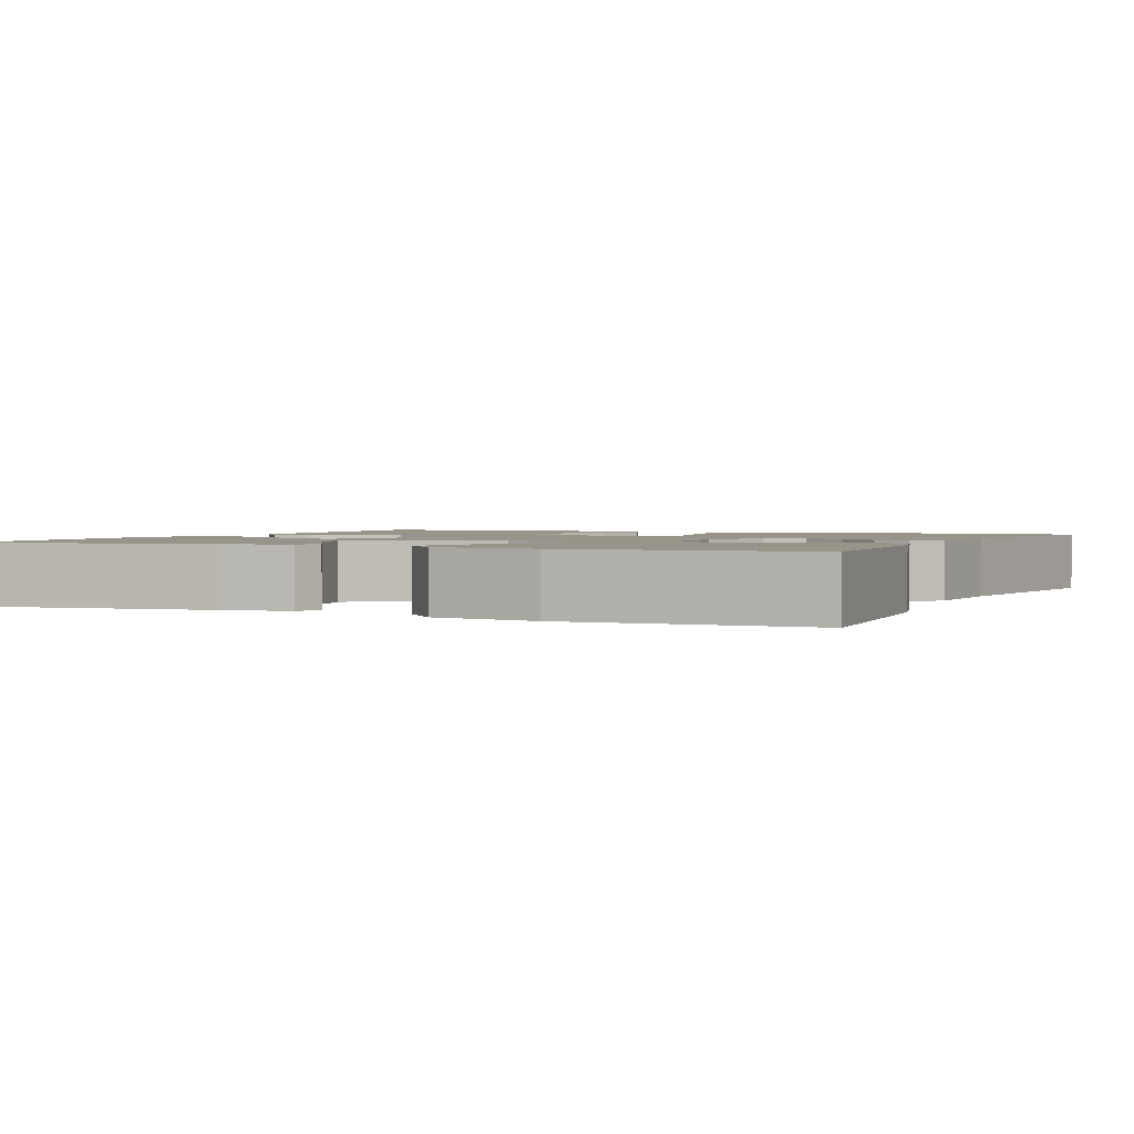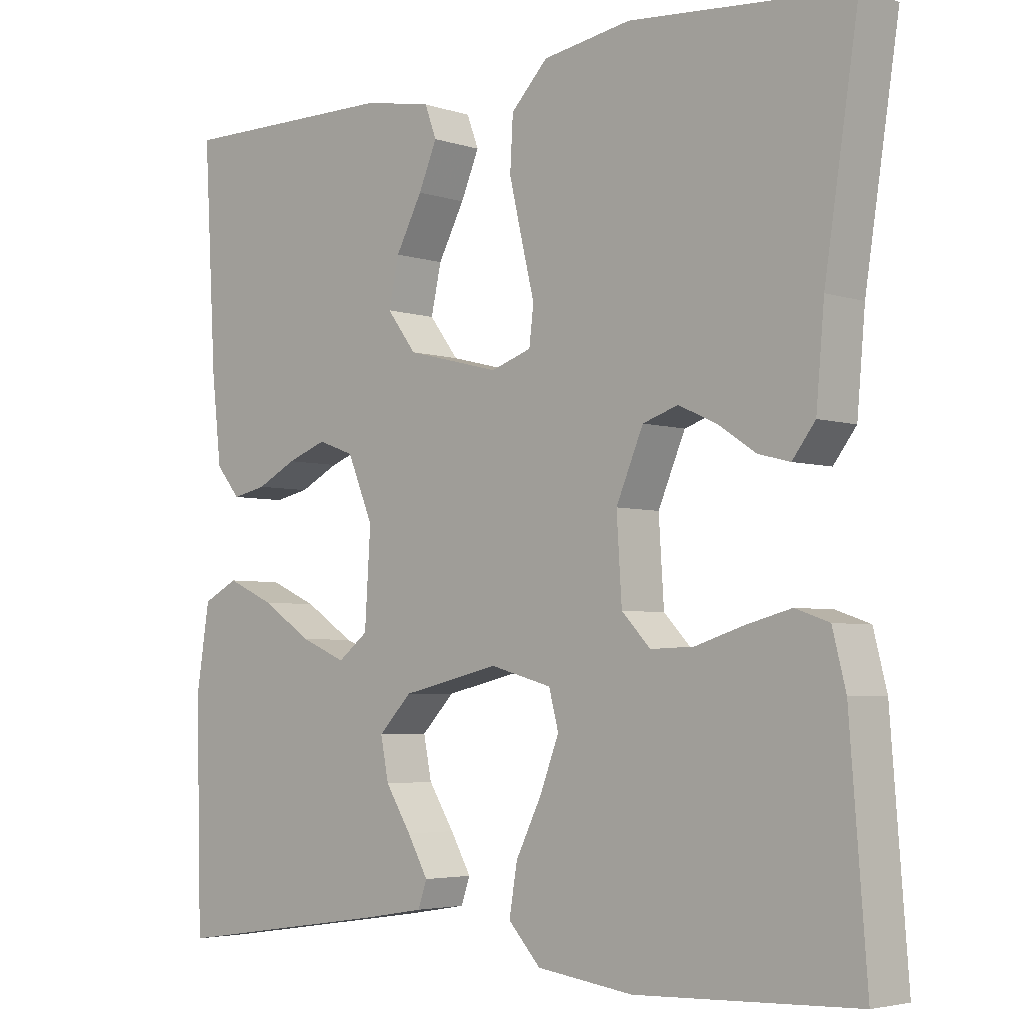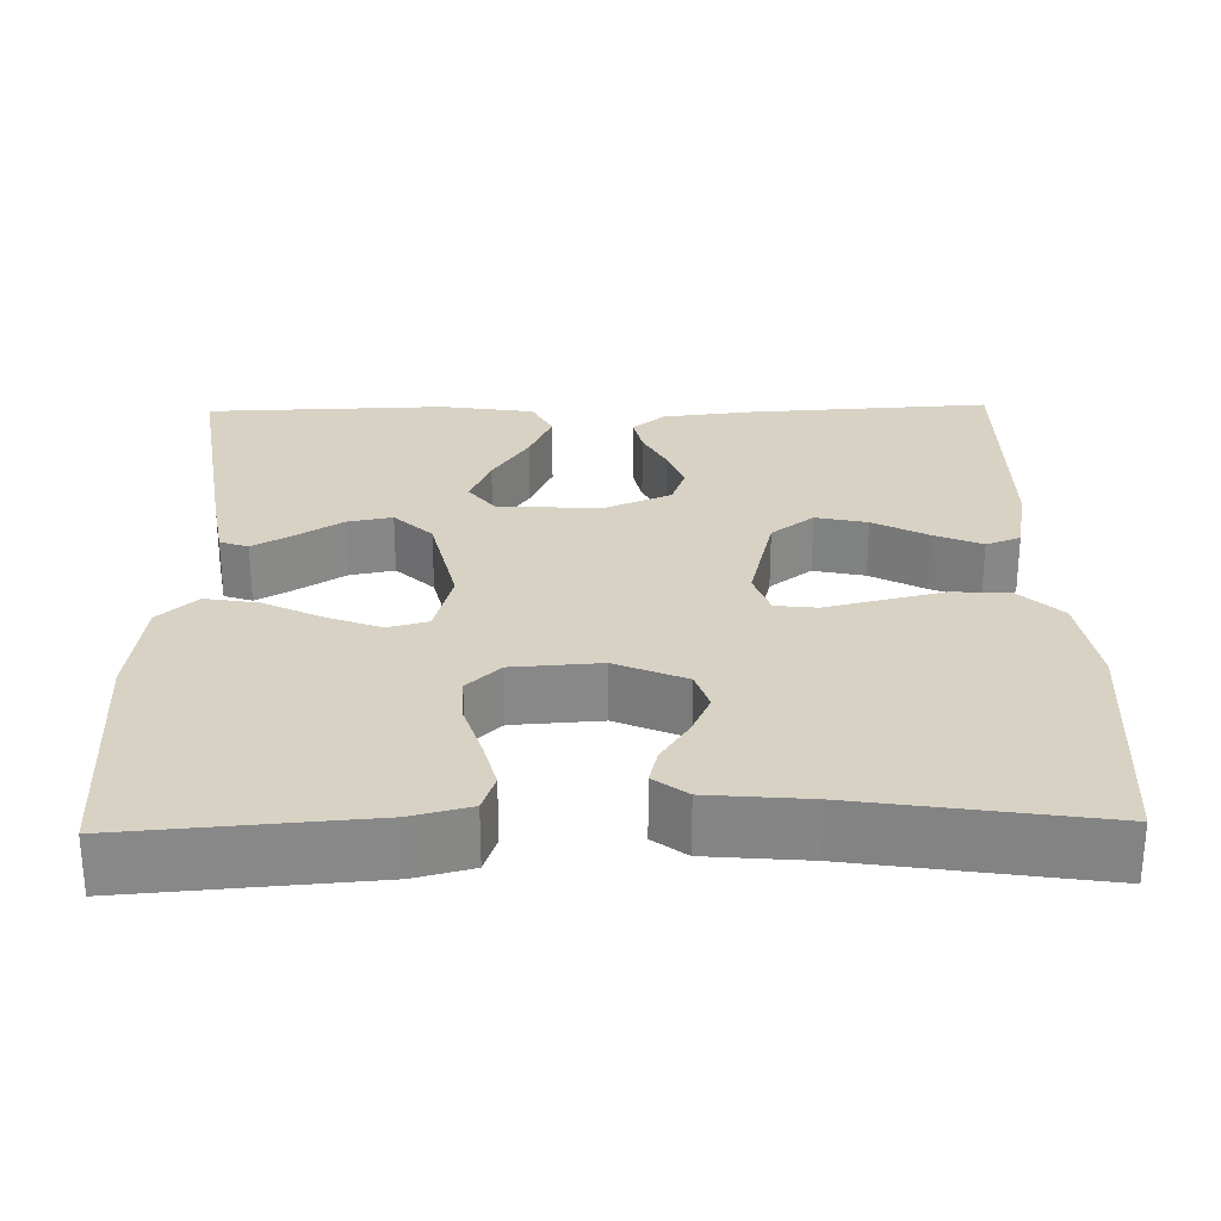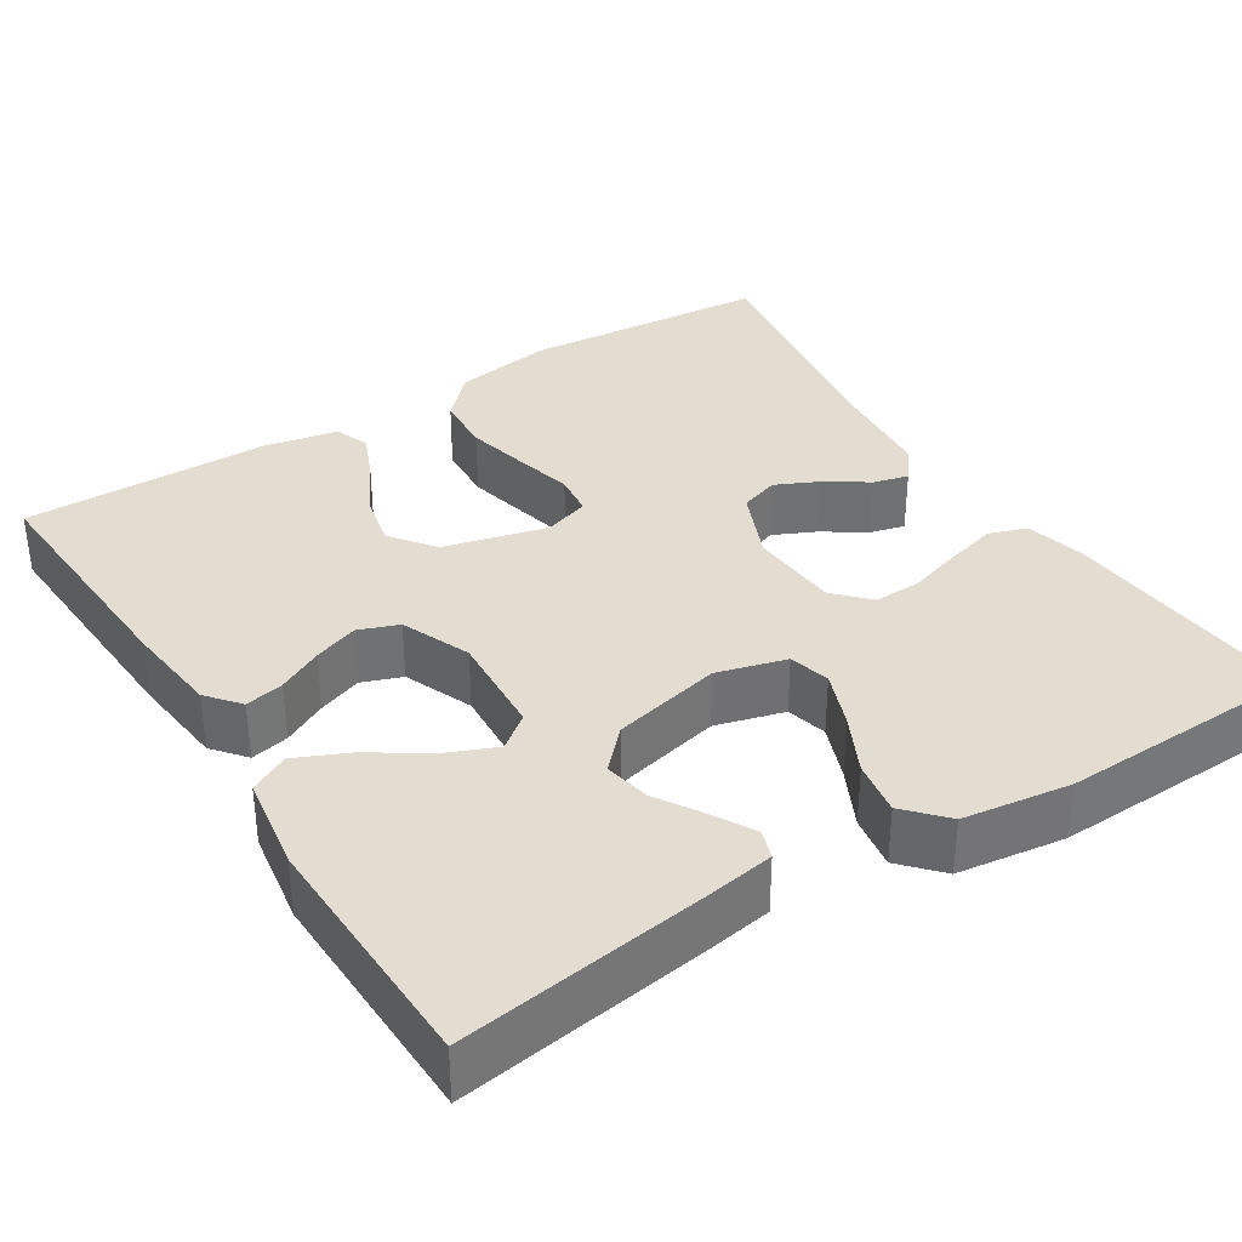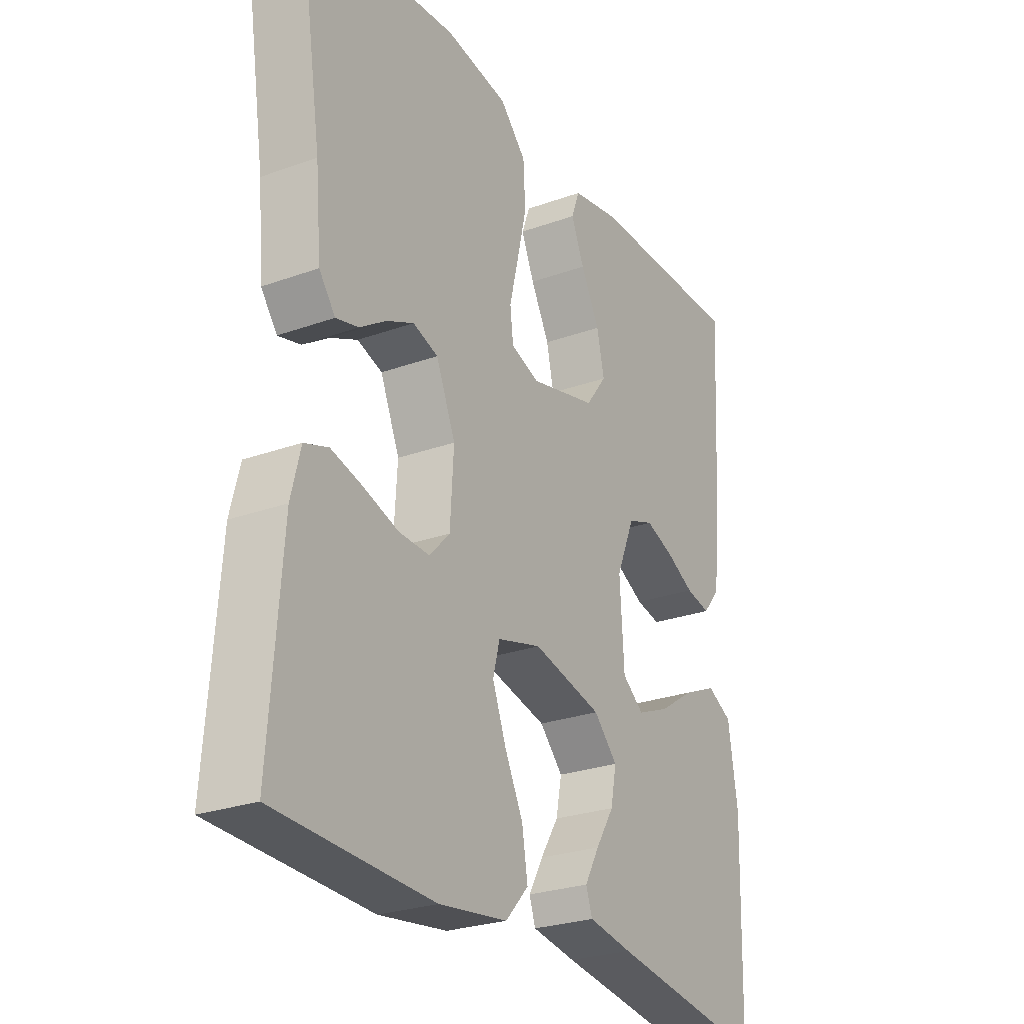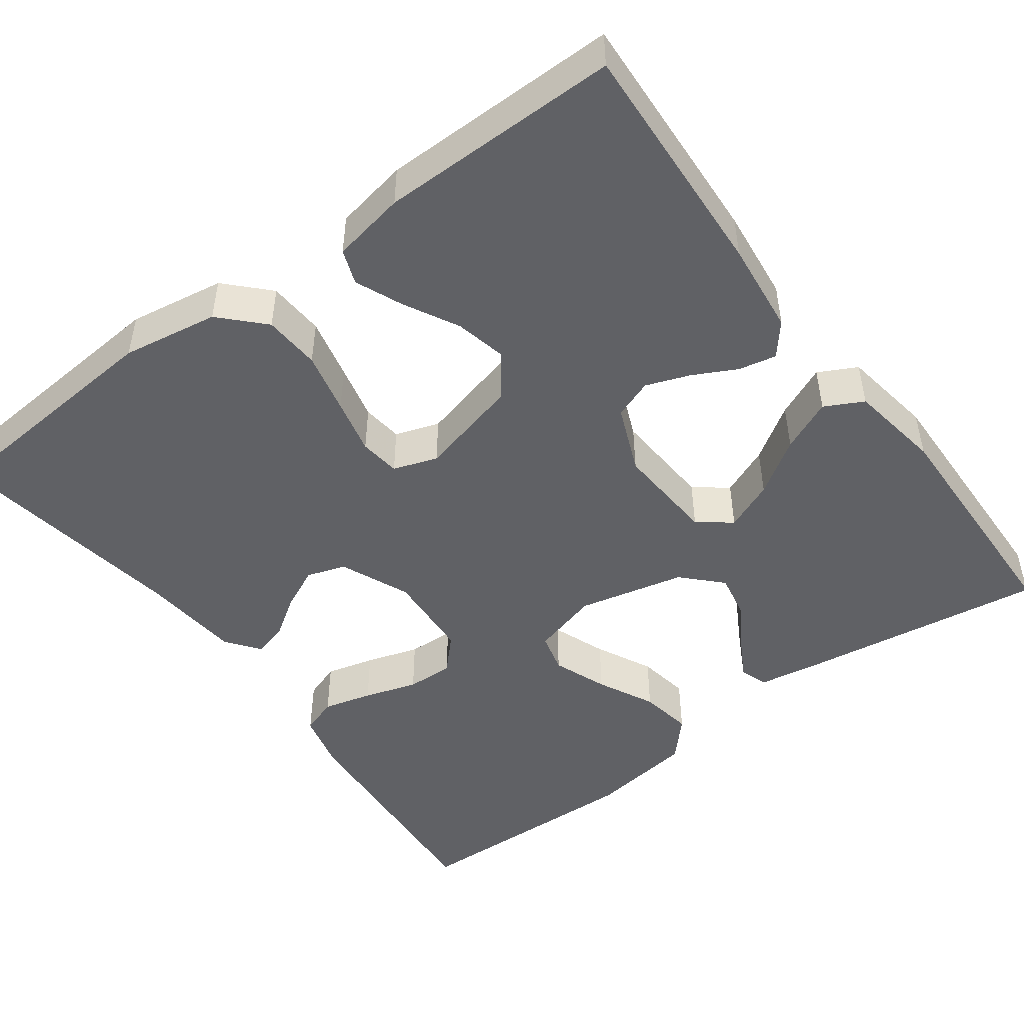
<metadata>
{"format":"obj","ext":"obj","renderer":"f3d","projection":"perspective","resolution":1024,"background":"white","views":[{"elev":1.8,"azim":-155.8,"up":"+Y"},{"elev":-4.1,"azim":-136.9,"up":"+Z"},{"elev":27.7,"azim":-91.2,"up":"+Y"},{"elev":35.2,"azim":147.8,"up":"+Y"},{"elev":-26.3,"azim":-60.3,"up":"+Z"},{"elev":-48.2,"azim":36.6,"up":"+Y"}]}
</metadata>
<code>
v 0.5 0.07 0.5
v 0.483 0.07 0.2
v 0.47 0.07 0.084
v 0.437 0.07 0.044
v 0.39 0.07 0.054
v 0.336 0.07 0.082
v 0.282 0.07 0.102
v 0.233 0.07 0.084
v 0.198 0.07 0
v 0.206 0.07 -0.127
v 0.247 0.07 -0.159
v 0.309 0.07 -0.133
v 0.377 0.07 -0.088
v 0.442 0.07 -0.059
v 0.49 0.07 -0.084
v 0.508 0.07 -0.2
v 0.5 0.07 -0.5
v 0.2 0.07 -0.456
v 0.116 0.07 -0.442
v 0.104 0.07 -0.407
v 0.132 0.07 -0.357
v 0.167 0.07 -0.301
v 0.178 0.07 -0.245
v 0.133 0.07 -0.198
v 0 0.07 -0.167
v -0.084 0.07 -0.19
v -0.097 0.07 -0.24
v -0.071 0.07 -0.308
v -0.036 0.07 -0.379
v -0.025 0.07 -0.445
v -0.069 0.07 -0.493
v -0.2 0.07 -0.511
v -0.5 0.07 -0.5
v -0.477 0.07 -0.2
v -0.459 0.07 -0.128
v -0.413 0.07 -0.112
v -0.352 0.07 -0.128
v -0.286 0.07 -0.149
v -0.227 0.07 -0.151
v -0.188 0.07 -0.11
v -0.181 0.07 0
v -0.218 0.07 0.087
v -0.266 0.07 0.103
v -0.318 0.07 0.079
v -0.369 0.07 0.045
v -0.412 0.07 0.034
v -0.443 0.07 0.075
v -0.454 0.07 0.2
v -0.5 0.07 0.5
v -0.2 0.07 0.523
v -0.08 0.07 0.503
v -0.03 0.07 0.451
v -0.026 0.07 0.38
v -0.044 0.07 0.303
v -0.061 0.07 0.233
v -0.055 0.07 0.182
v 0 0.07 0.163
v 0.127 0.07 0.195
v 0.167 0.07 0.248
v 0.153 0.07 0.312
v 0.117 0.07 0.38
v 0.092 0.07 0.439
v 0.108 0.07 0.482
v 0.2 0.07 0.499
v 0.5 0 0.5
v 0.483 0 0.2
v 0.47 0 0.084
v 0.437 0 0.044
v 0.39 0 0.054
v 0.336 0 0.082
v 0.282 0 0.102
v 0.233 0 0.084
v 0.198 0 0
v 0.206 0 -0.127
v 0.247 0 -0.159
v 0.309 0 -0.133
v 0.377 0 -0.088
v 0.442 0 -0.059
v 0.49 0 -0.084
v 0.508 0 -0.2
v 0.5 0 -0.5
v 0.2 0 -0.456
v 0.116 0 -0.442
v 0.104 0 -0.407
v 0.132 0 -0.357
v 0.167 0 -0.301
v 0.178 0 -0.245
v 0.133 0 -0.198
v 0 0 -0.167
v -0.084 0 -0.19
v -0.097 0 -0.24
v -0.071 0 -0.308
v -0.036 0 -0.379
v -0.025 0 -0.445
v -0.069 0 -0.493
v -0.2 0 -0.511
v -0.5 0 -0.5
v -0.477 0 -0.2
v -0.459 0 -0.128
v -0.413 0 -0.112
v -0.352 0 -0.128
v -0.286 0 -0.149
v -0.227 0 -0.151
v -0.188 0 -0.11
v -0.181 0 0
v -0.218 0 0.087
v -0.266 0 0.103
v -0.318 0 0.079
v -0.369 0 0.045
v -0.412 0 0.034
v -0.443 0 0.075
v -0.454 0 0.2
v -0.5 0 0.5
v -0.2 0 0.523
v -0.08 0 0.503
v -0.03 0 0.451
v -0.026 0 0.38
v -0.044 0 0.303
v -0.061 0 0.233
v -0.055 0 0.182
v 0 0 0.163
v 0.127 0 0.195
v 0.167 0 0.248
v 0.153 0 0.312
v 0.117 0 0.38
v 0.092 0 0.439
v 0.108 0 0.482
v 0.2 0 0.499
f 60 61 62 63
f 60 63 64 1
f 52 53 54 55
f 50 51 52 55
f 48 49 50 55
f 48 55 56
f 47 48 56 57
f 44 45 46 47
f 43 44 47
f 35 36 37 38
f 33 34 35 38
f 33 38 39
f 32 33 39 40
f 28 29 30 31
f 27 28 31 32
f 26 27 32 40
f 19 20 21 22
f 17 18 19 22
f 17 22 23
f 16 17 23 24
f 12 13 14 15
f 11 12 15 16
f 3 4 5 6
f 3 6 7
f 2 3 7
f 59 60 1 2
f 58 59 2 7
f 57 58 7 8
f 43 47 57
f 42 43 57 8
f 41 42 8 9
f 25 26 40 41
f 25 41 9 10
f 11 16 24 25
f 10 11 25
f 127 126 125 124
f 65 128 127 124
f 119 118 117 116
f 119 116 115 114
f 119 114 113 112
f 120 119 112
f 121 120 112 111
f 111 110 109 108
f 111 108 107
f 102 101 100 99
f 102 99 98 97
f 103 102 97
f 104 103 97 96
f 95 94 93 92
f 96 95 92 91
f 104 96 91 90
f 86 85 84 83
f 86 83 82 81
f 87 86 81
f 88 87 81 80
f 79 78 77 76
f 80 79 76 75
f 70 69 68 67
f 71 70 67
f 71 67 66
f 66 65 124 123
f 71 66 123 122
f 72 71 122 121
f 121 111 107
f 72 121 107 106
f 73 72 106 105
f 105 104 90 89
f 74 73 105 89
f 89 88 80 75
f 89 75 74
f 1 65 66 2
f 2 66 67 3
f 3 67 68 4
f 4 68 69 5
f 5 69 70 6
f 6 70 71 7
f 7 71 72 8
f 8 72 73 9
f 9 73 74 10
f 10 74 75 11
f 11 75 76 12
f 12 76 77 13
f 13 77 78 14
f 14 78 79 15
f 15 79 80 16
f 16 80 81 17
f 17 81 82 18
f 18 82 83 19
f 19 83 84 20
f 20 84 85 21
f 21 85 86 22
f 22 86 87 23
f 23 87 88 24
f 24 88 89 25
f 25 89 90 26
f 26 90 91 27
f 27 91 92 28
f 28 92 93 29
f 29 93 94 30
f 30 94 95 31
f 31 95 96 32
f 32 96 97 33
f 33 97 98 34
f 34 98 99 35
f 35 99 100 36
f 36 100 101 37
f 37 101 102 38
f 38 102 103 39
f 39 103 104 40
f 40 104 105 41
f 41 105 106 42
f 42 106 107 43
f 43 107 108 44
f 44 108 109 45
f 45 109 110 46
f 46 110 111 47
f 47 111 112 48
f 48 112 113 49
f 49 113 114 50
f 50 114 115 51
f 51 115 116 52
f 52 116 117 53
f 53 117 118 54
f 54 118 119 55
f 55 119 120 56
f 56 120 121 57
f 57 121 122 58
f 58 122 123 59
f 59 123 124 60
f 60 124 125 61
f 61 125 126 62
f 62 126 127 63
f 63 127 128 64
f 64 128 65 1

</code>
